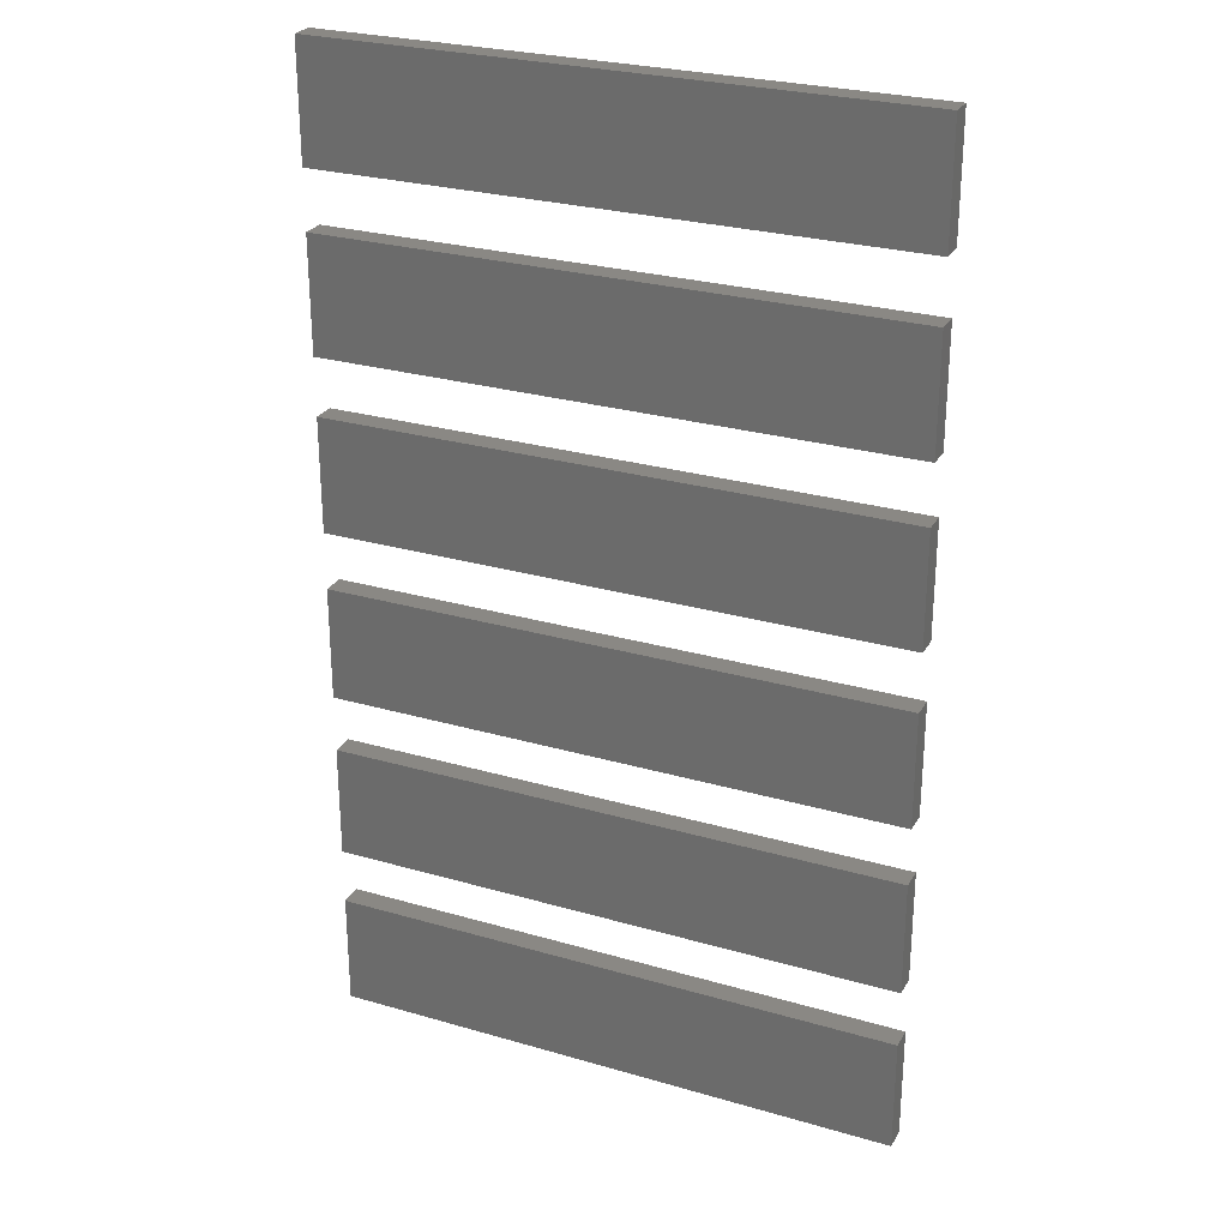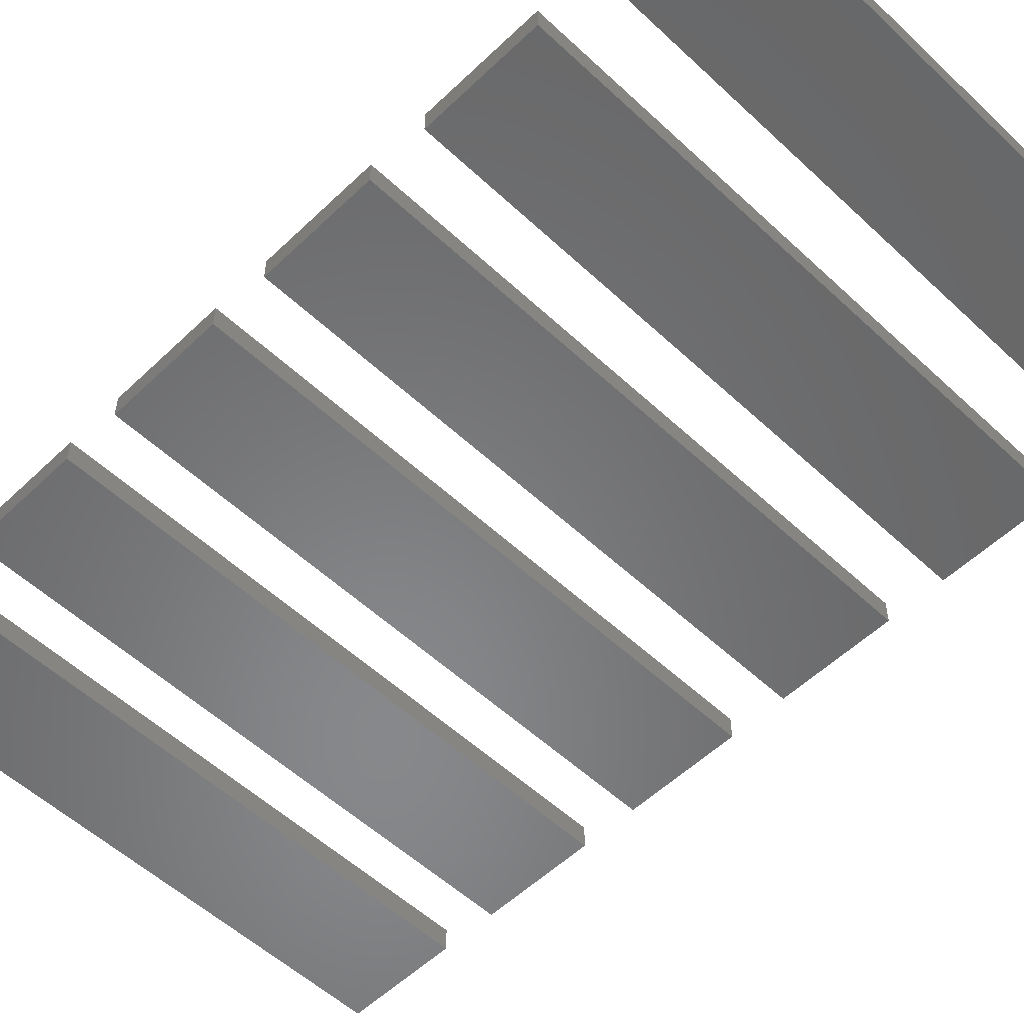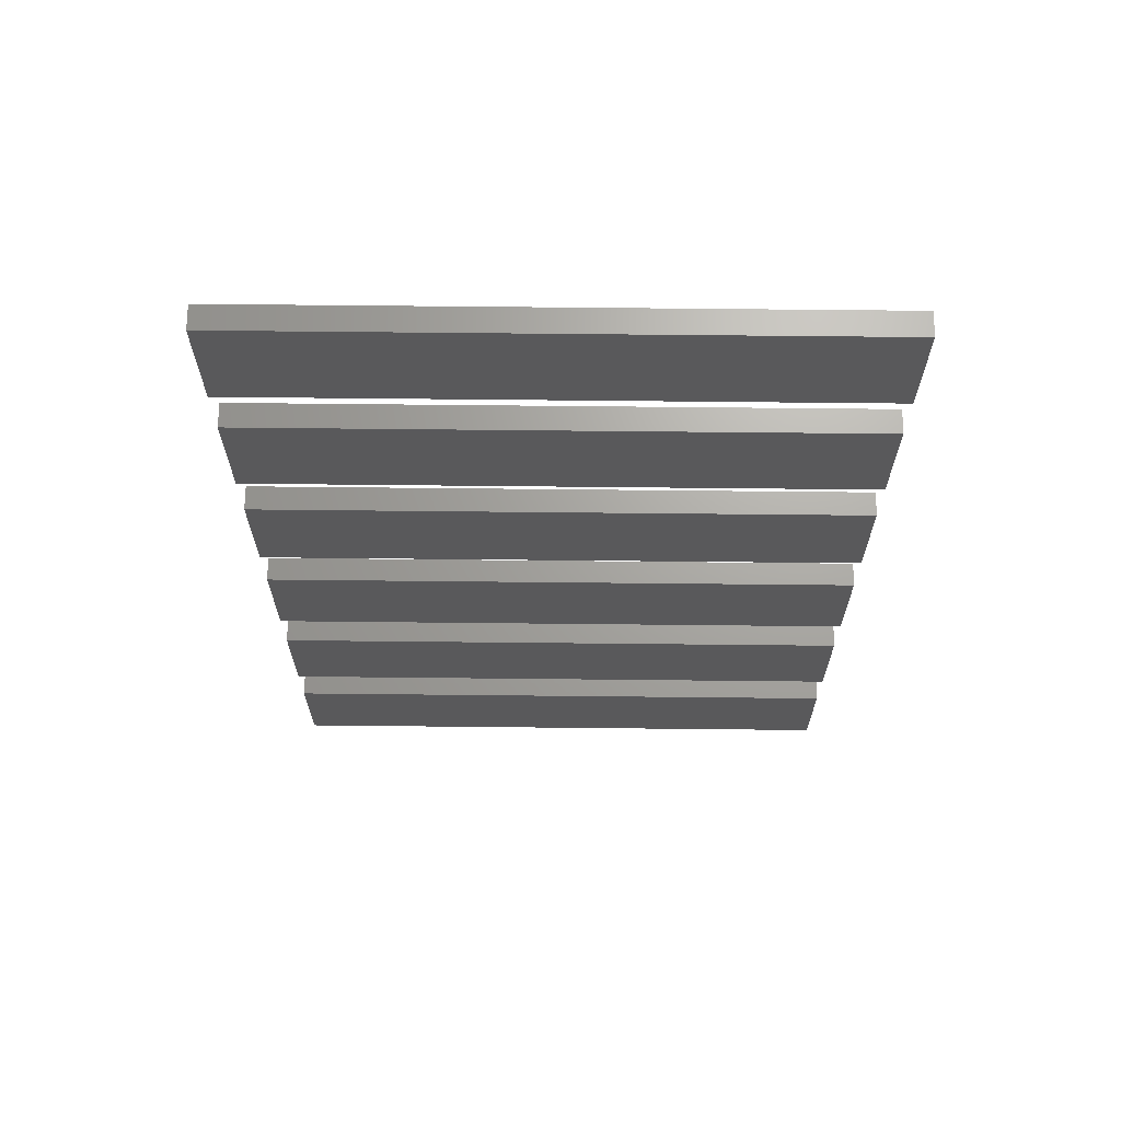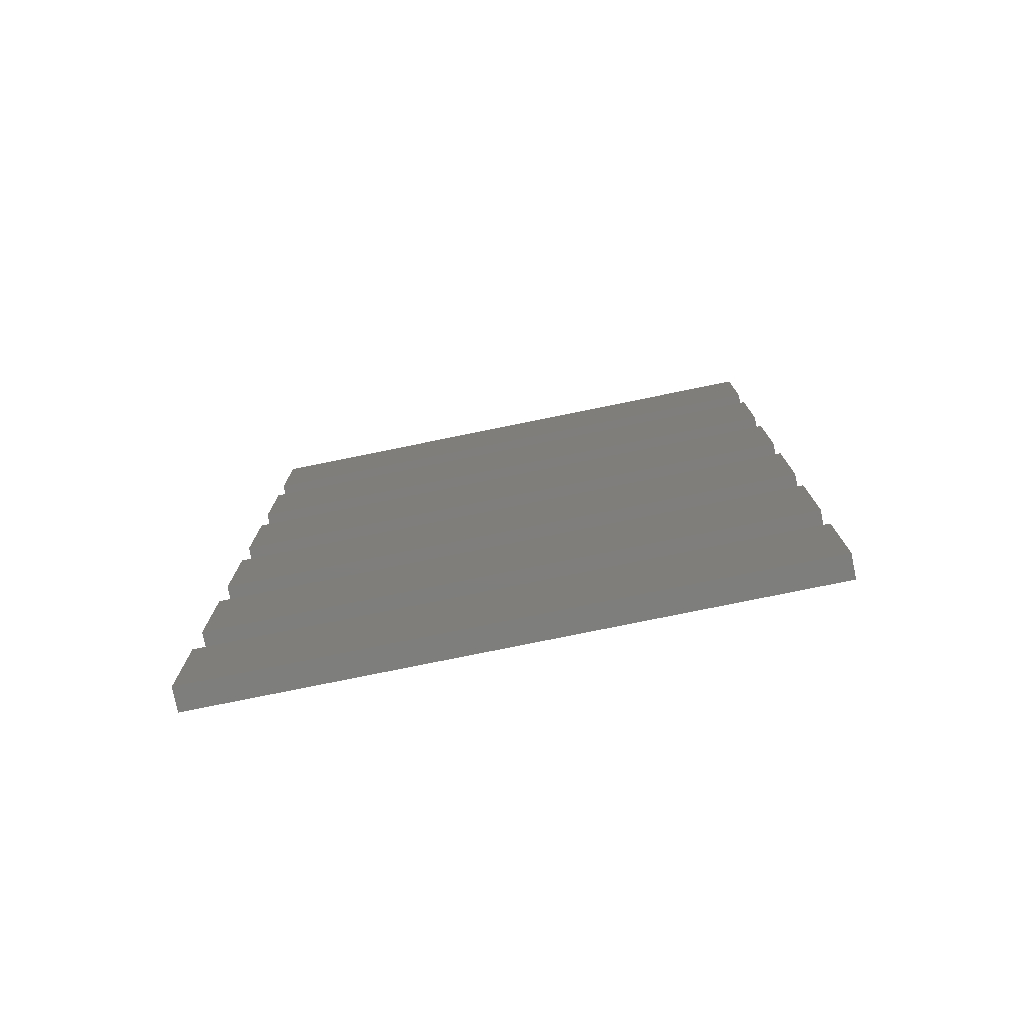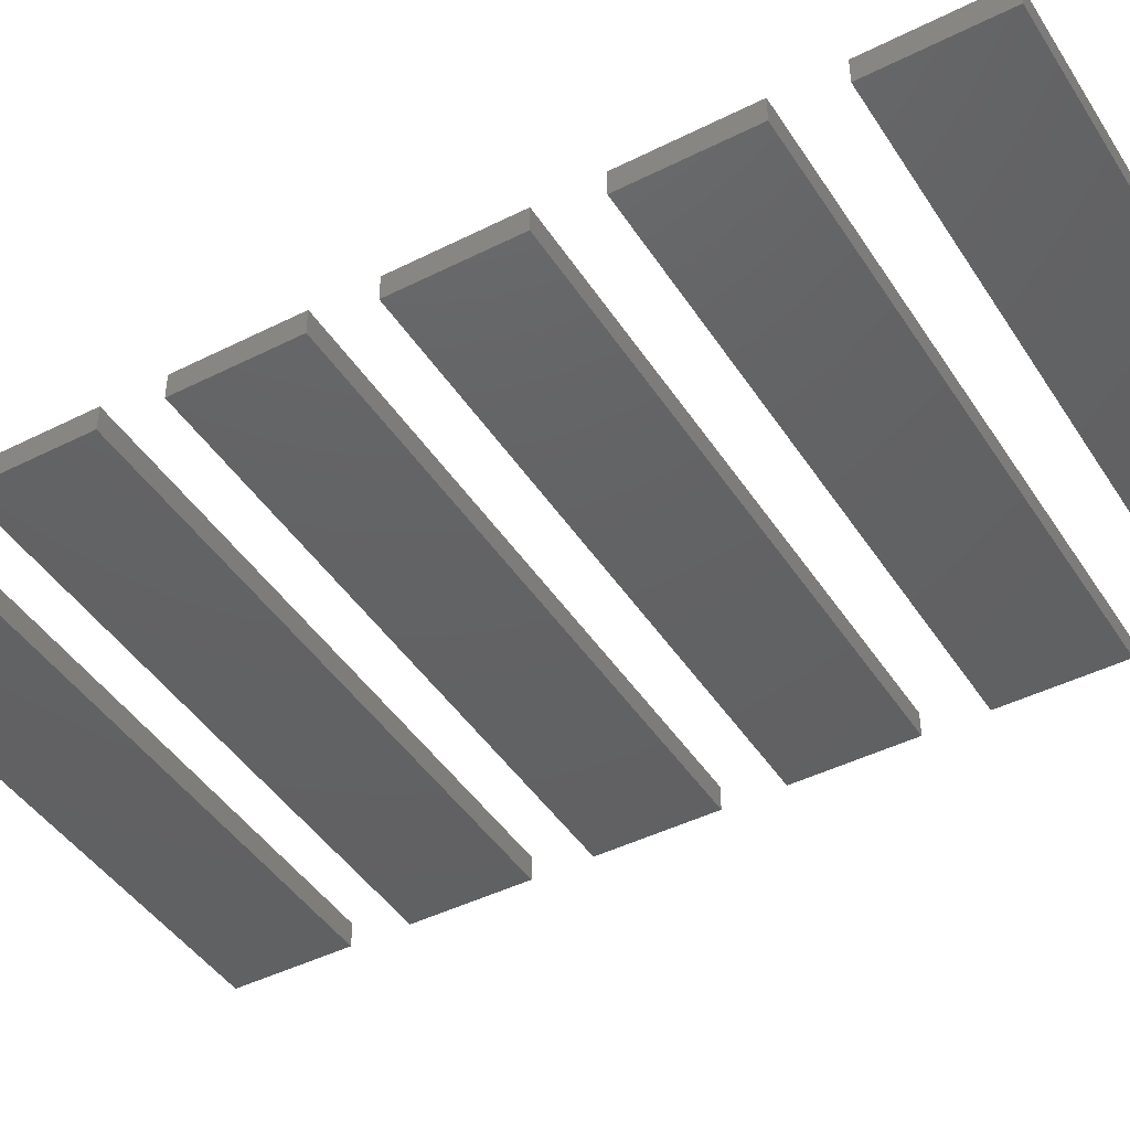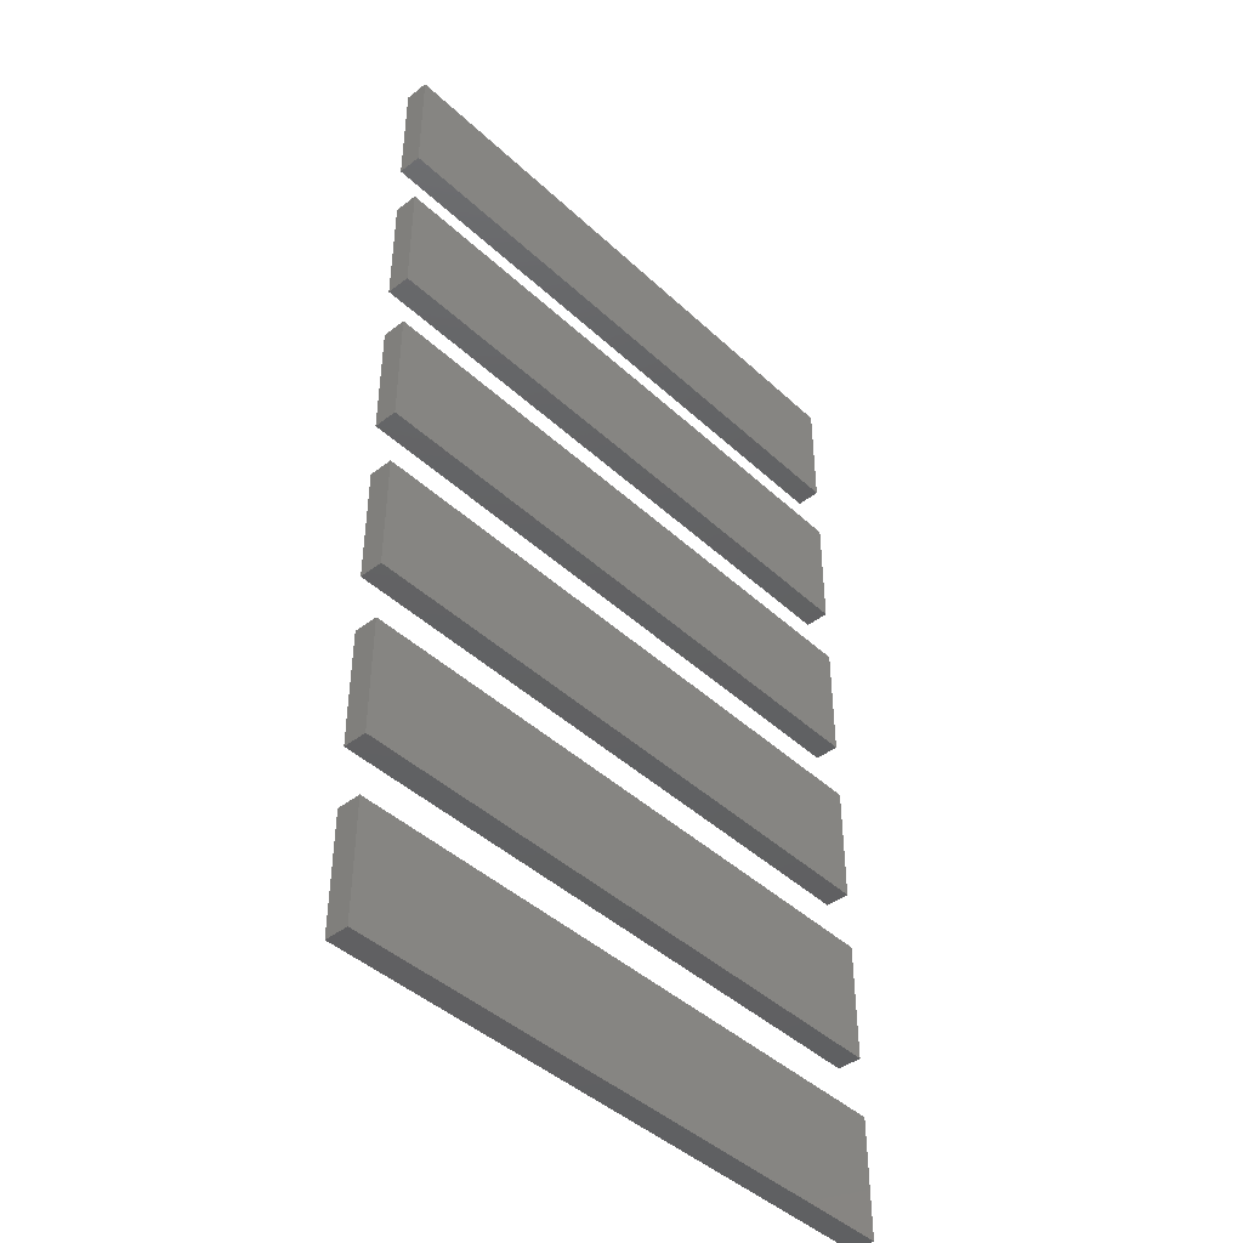
<metadata>
{"format":"stl","ext":"stl","renderer":"f3d","projection":"perspective","resolution":1024,"background":"white","views":[{"elev":26.9,"azim":24.3,"up":"+Y"},{"elev":-54.5,"azim":135.3,"up":"+Z"},{"elev":67.8,"azim":0.6,"up":"+Y"},{"elev":-78.1,"azim":11.5,"up":"+Y"},{"elev":-44.0,"azim":120.6,"up":"+Z"},{"elev":-43.1,"azim":132.4,"up":"+Y"}]}
</metadata>
<code>
# stl→obj: 48 verts, 72 faces
v 25 -5 1
v 25 5 -1
v 25 5 1
v 25 -5 -1
v -25 5 1
v -25 -5 1
v -25 -5 -1
v -25 5 -1
v 25 10 1
v 25 20 -1
v 25 20 1
v 25 10 -1
v -25 20 1
v -25 10 1
v -25 10 -1
v -25 20 -1
v 25 25 1
v 25 35 -1
v 25 35 1
v 25 25 -1
v -25 35 1
v -25 25 1
v -25 25 -1
v -25 35 -1
v 25 40 1
v 25 50 -1
v 25 50 1
v 25 40 -1
v -25 50 1
v -25 40 1
v -25 40 -1
v -25 50 -1
v 25 55 1
v 25 65 -1
v 25 65 1
v 25 55 -1
v -25 65 1
v -25 55 1
v -25 55 -1
v -25 65 -1
v 25 70 1
v 25 80 -1
v 25 80 1
v 25 70 -1
v -25 80 1
v -25 70 1
v -25 70 -1
v -25 80 -1
f 1 2 3
f 2 1 4
f 5 1 3
f 1 5 6
f 7 2 4
f 2 7 8
f 7 5 8
f 5 7 6
f 2 5 3
f 5 2 8
f 7 1 6
f 1 7 4
f 9 10 11
f 10 9 12
f 13 9 11
f 9 13 14
f 15 10 12
f 10 15 16
f 15 13 16
f 13 15 14
f 10 13 11
f 13 10 16
f 15 9 14
f 9 15 12
f 17 18 19
f 18 17 20
f 21 17 19
f 17 21 22
f 23 18 20
f 18 23 24
f 23 21 24
f 21 23 22
f 18 21 19
f 21 18 24
f 23 17 22
f 17 23 20
f 25 26 27
f 26 25 28
f 29 25 27
f 25 29 30
f 31 26 28
f 26 31 32
f 31 29 32
f 29 31 30
f 26 29 27
f 29 26 32
f 31 25 30
f 25 31 28
f 33 34 35
f 34 33 36
f 37 33 35
f 33 37 38
f 39 34 36
f 34 39 40
f 39 37 40
f 37 39 38
f 34 37 35
f 37 34 40
f 39 33 38
f 33 39 36
f 41 42 43
f 42 41 44
f 45 41 43
f 41 45 46
f 47 42 44
f 42 47 48
f 47 45 48
f 45 47 46
f 42 45 43
f 45 42 48
f 47 41 46
f 41 47 44

</code>
